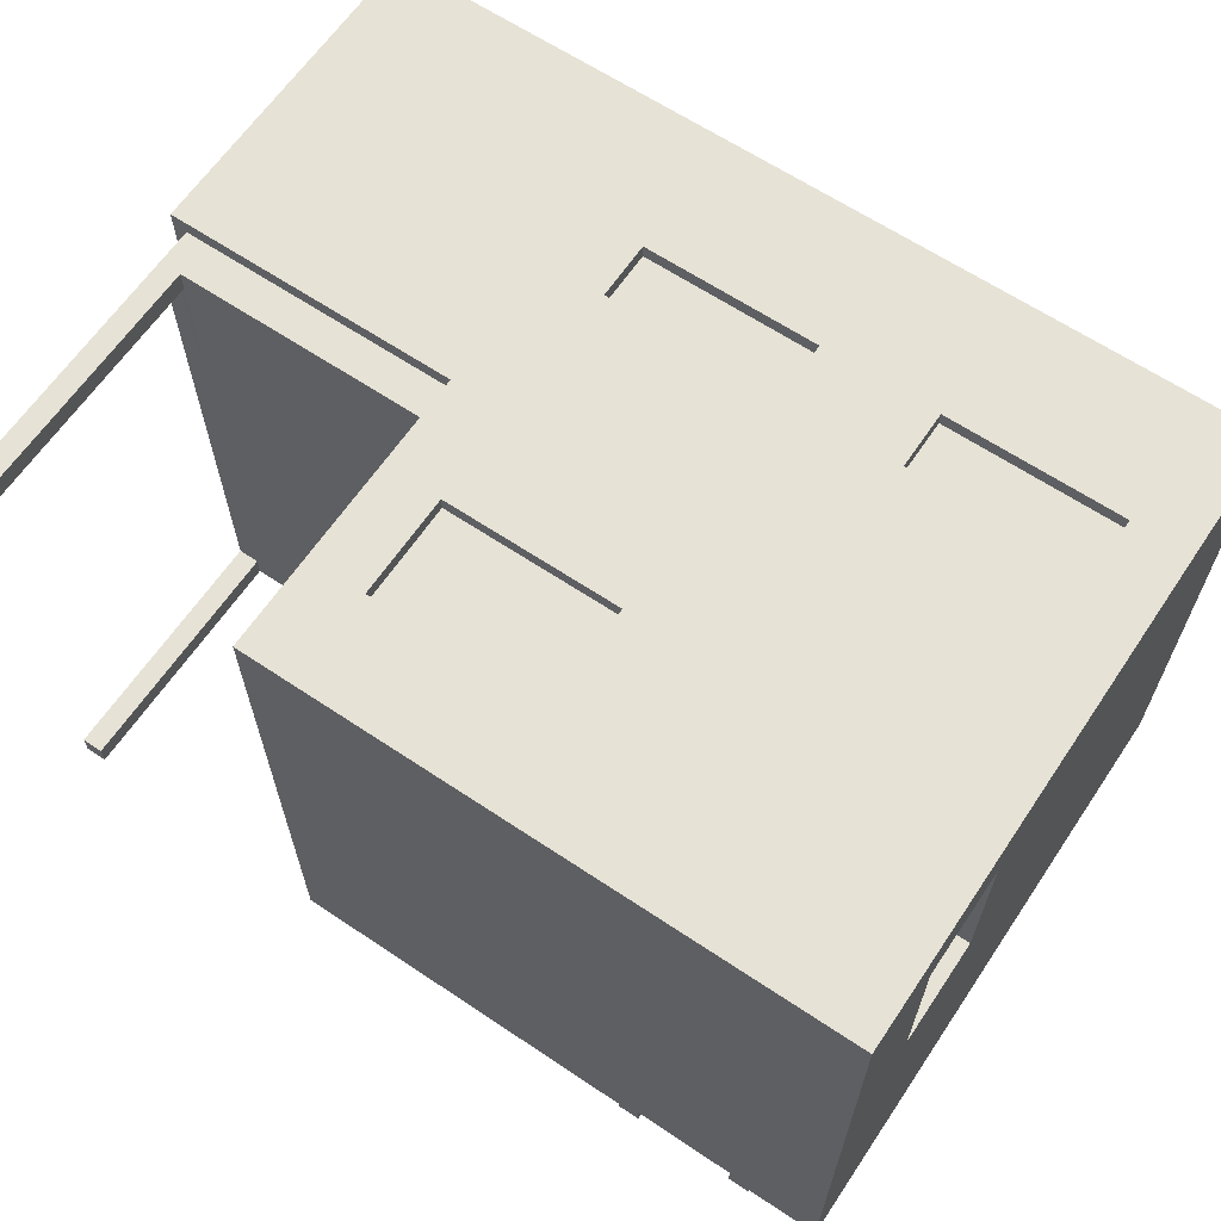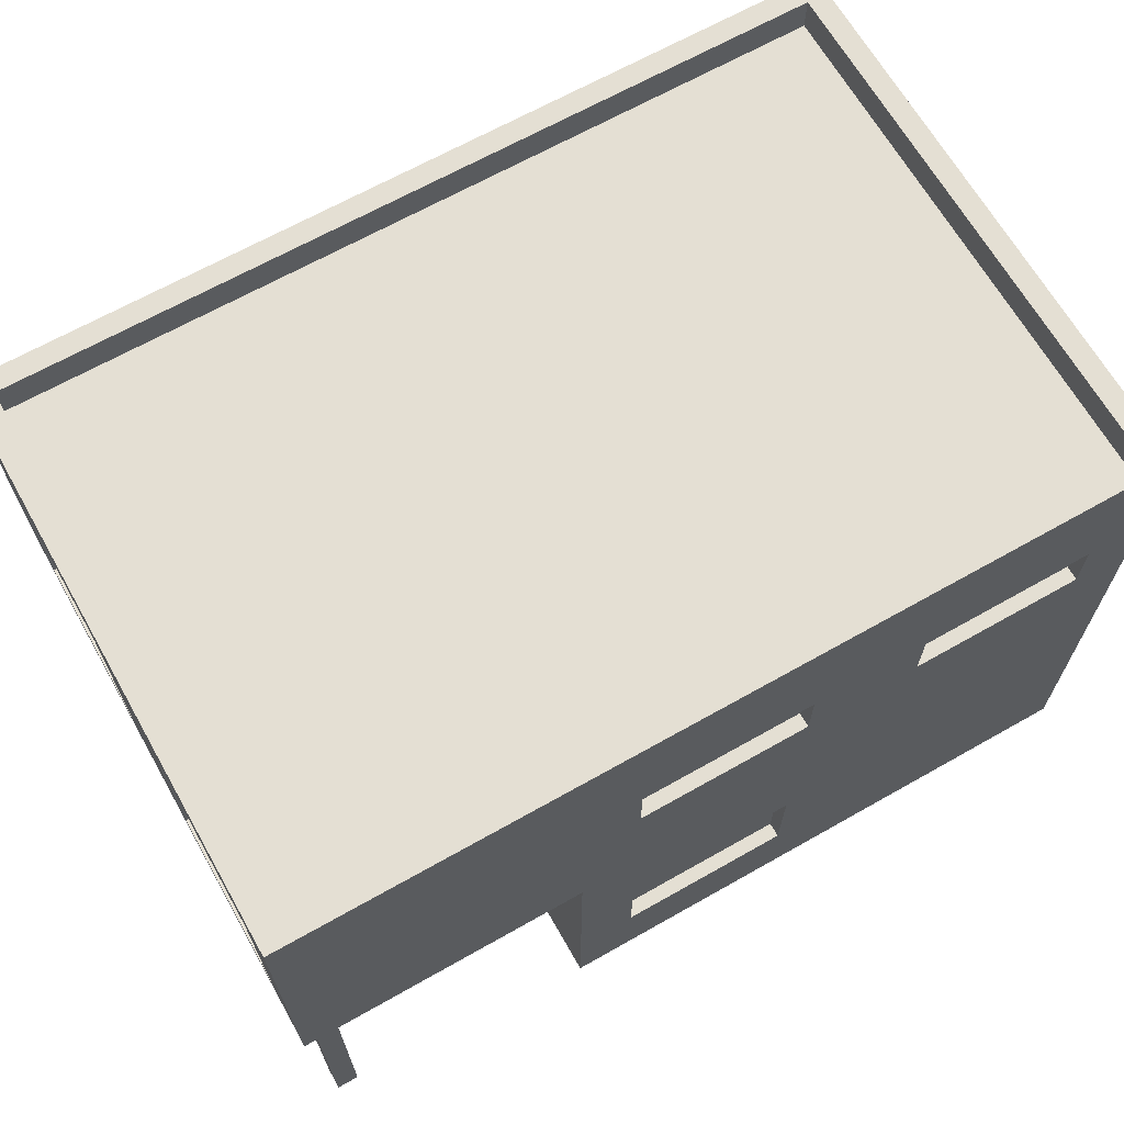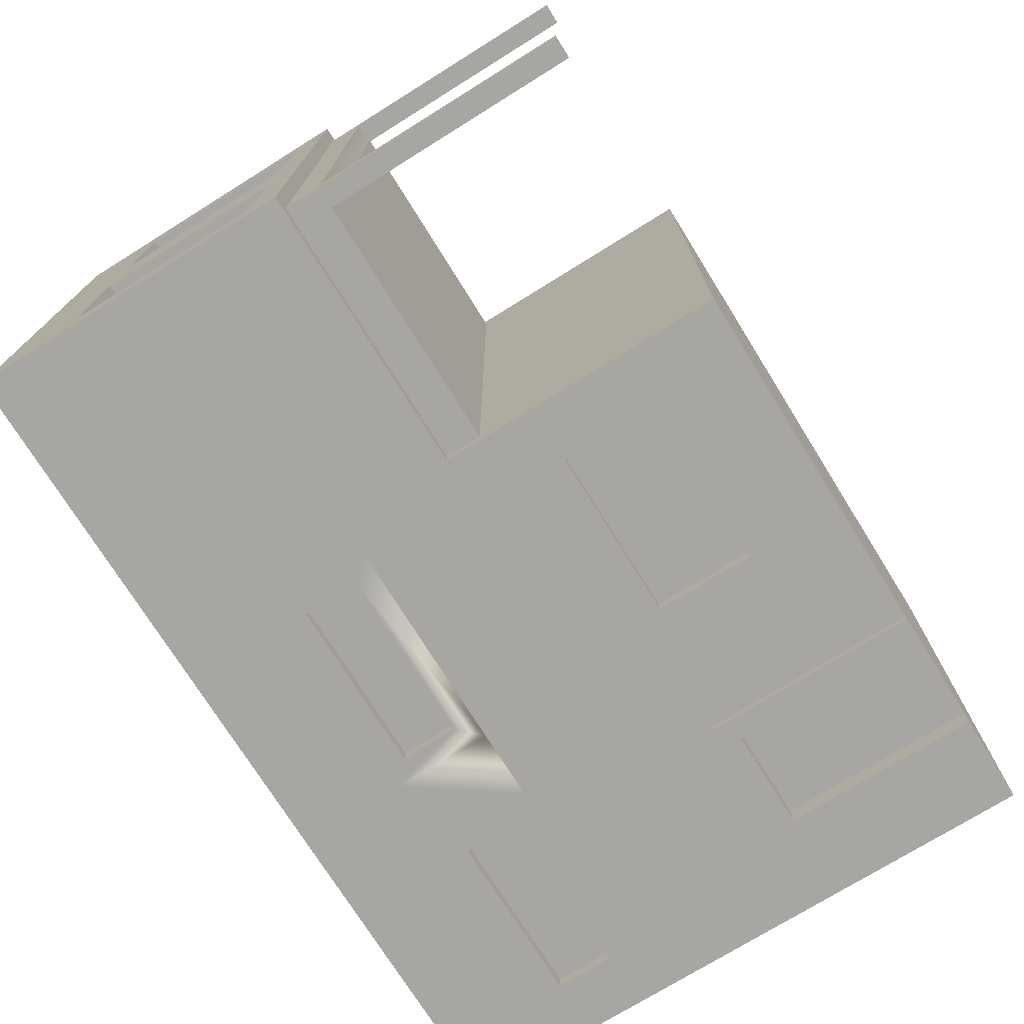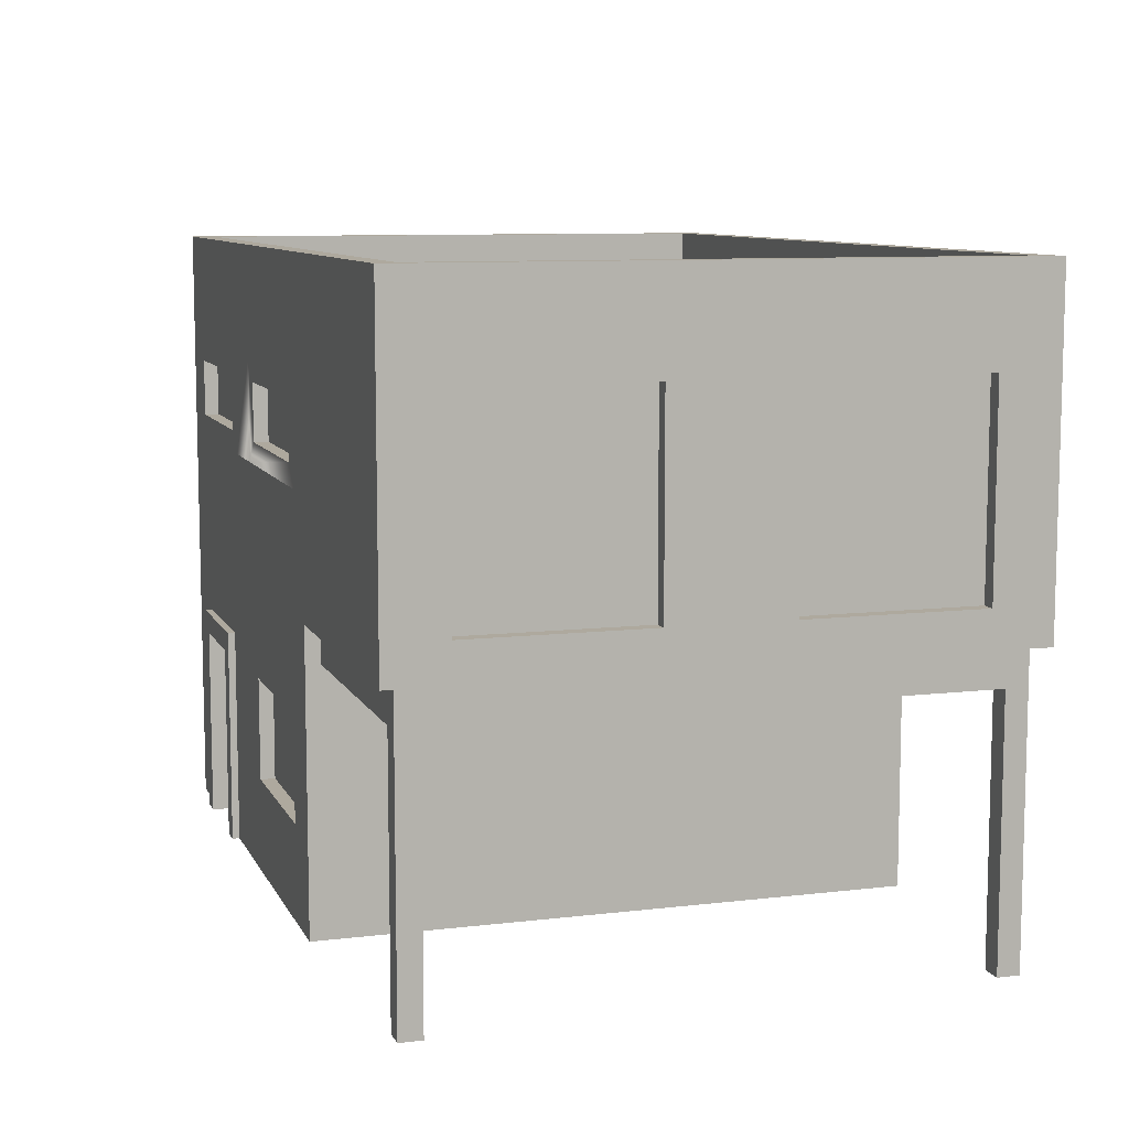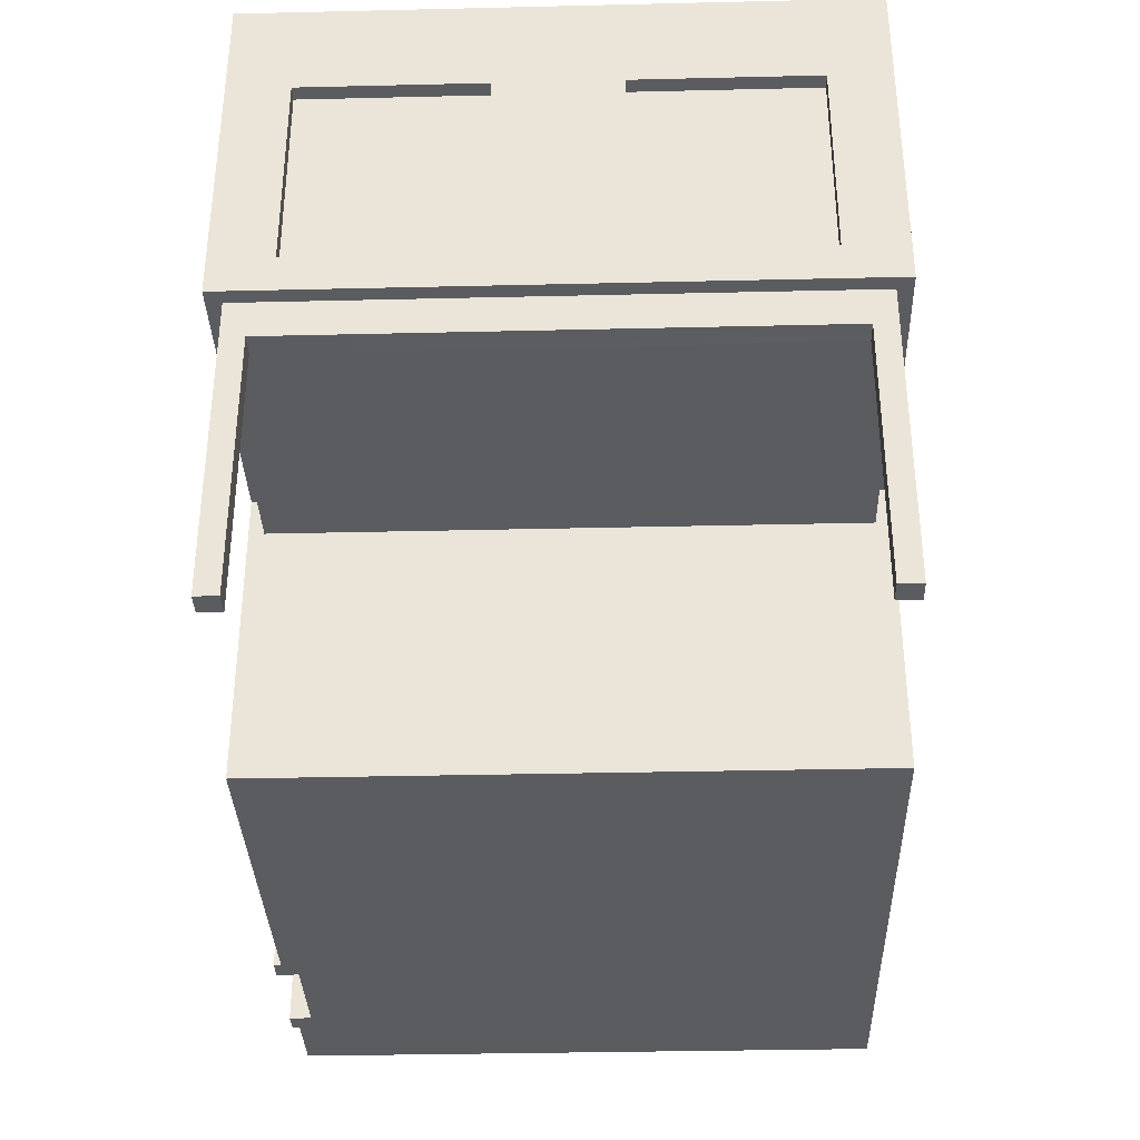
<metadata>
{"format":"obj","ext":"obj","renderer":"f3d","projection":"perspective","resolution":1024,"background":"white","views":[{"elev":64.0,"azim":34.0,"up":"+Z"},{"elev":66.6,"azim":-29.6,"up":"+Y"},{"elev":-74.0,"azim":-58.1,"up":"+Z"},{"elev":9.1,"azim":-107.5,"up":"+Y"},{"elev":-34.6,"azim":-88.2,"up":"+Y"}]}
</metadata>
<code>
o house_type20
v 4 2.4 -3.16
v 4 0 -3.24
v 4 2.4 -3.24
v 4 0 -3.16
v 4 0.4 -3.16
v 2.4 0 -3.16
v 2.4 2.4 -3.24
v 2.4 0 -3.24
v 2.4 2.4 -3.16
v 2.4 0.4 -3.16
v 3.76 0 -3
v 3.76 2.16 -3.24
v 3.76 0 -3.24
v 3.76 2.16 -3
v 2.64 2.16 -3
v 2.64 0 -3.24
v 2.64 2.16 -3.24
v 2.64 0 -3
v 4.8 0.4 -3.16
v 4.8 0 -3.16
v 2 4.48 -3.16
v 2.24 4.72 -3.16
v 4.4 4.48 -3.16
v 2 5.6 -3.16
v 2.24 5.36 -3.16
v 4.16 5.36 -3.16
v 4.16 4.72 -3.16
v 4.4 5.6 -3.16
v 2.24 5.36 -3
v 4.16 5.36 -3
v 2.24 4.72 -3
v 4.16 4.72 -3
v 2.4 4.88 -3
v 2.4 5.2 -3
v 4 5.2 -3
v 4 4.88 -3
v -0.96 1.04 -3.16
v 0.96 1.04 -3
v 0.96 1.04 -3.16
v -0.96 1.04 -3
v 4.8 -0 3.24
v -1.6 -0 3.24
v -1.6 0 -3.16
v -1.2 0.8 -3.16
v 1.2 0.8 -3.16
v -1.2 2.4 -3.16
v -0.96 2.16 -3.16
v 0.96 2.16 -3.16
v 1.2 2.4 -3.16
v -0.96 2.16 -3
v 0.96 2.16 -3
v -0.8 1.2 -3
v -0.8 2 -3
v -0.08 2 -3
v 0.08 2 -3
v 0.8 2 -3
v 0.8 1.2 -3
v -0.08 1.2 -3
v 0.08 1.2 -3
v -1.6 0.4 -3.16
v 4.8 0.4 3.24
v 4.8 2.16 2.6
v 4.64 2.16 0.68
v 4.8 2.16 0.68
v 4.64 2.16 2.6
v 4.64 1.04 0.68
v 4.8 1.04 2.6
v 4.8 1.04 0.68
v 4.64 1.04 2.6
v 4.64 2 0.84
v 4.64 2 1.56
v 4.64 2 1.72
v 4.64 1.2 1.56
v 4.64 2 2.44
v 4.64 1.2 2.44
v 4.64 1.2 0.84
v 4.64 1.2 1.72
v 4.8 2.4 0.44
v 4.8 0.8 0.44
v 4.8 2.4 2.84
v 4.8 0.8 2.84
v -0.96 4.72 -3
v -0.8 4.88 -3
v 0.96 4.72 -3
v -0.96 5.36 -3
v -0.8 5.2 -3
v 0.8 5.2 -3
v 0.8 4.88 -3
v 0.96 5.36 -3
v -0.96 4.72 -3.16
v -0.96 5.36 -3.16
v 0.96 5.36 -3.16
v 0.96 4.72 -3.16
v -1.2 4.48 -3.16
v 1.2 4.48 -3.16
v -1.2 5.6 -3.16
v 1.2 5.6 -3.16
v 4.8 3.6 3.24
v 4.8 3.2 -3.16
v 4.8 3.6 -3.16
v 4.8 3.2 3.24
v 4.16 4.72 3.08
v 4 4.88 3.08
v 2.24 4.72 3.08
v 4.16 5.36 3.08
v 4 5.2 3.08
v 2.4 5.2 3.08
v 2.4 4.88 3.08
v 2.24 5.36 3.08
v 4.4 4.48 3.24
v 4.16 4.72 3.24
v 2 4.48 3.24
v 4.4 5.6 3.24
v 4.16 5.36 3.24
v 2.24 5.36 3.24
v 2.24 4.72 3.24
v 2 5.6 3.24
v -1.6 0.4 3.24
v 0.96 2.16 3.24
v -0.96 2.16 3.08
v 0.96 2.16 3.08
v -0.96 2.16 3.24
v -0.96 1.04 3.08
v 0.96 1.04 3.24
v 0.96 1.04 3.08
v -0.96 1.04 3.24
v 0.8 1.2 3.08
v 0.8 2 3.08
v 0.08 2 3.08
v -0.08 2 3.08
v -0.8 2 3.08
v -0.8 1.2 3.08
v 0.08 1.2 3.08
v -0.08 1.2 3.08
v 1.2 0.8 3.24
v -1.2 0.8 3.24
v 1.2 2.4 3.24
v -1.2 2.4 3.24
v 0.96 4.72 3.08
v 0.8 4.88 3.08
v -0.96 4.72 3.08
v 0.96 5.36 3.08
v 0.8 5.2 3.08
v -0.8 5.2 3.08
v -0.8 4.88 3.08
v -0.96 5.36 3.08
v 1.2 4.48 3.24
v 0.96 4.72 3.24
v -1.2 4.48 3.24
v 1.2 5.6 3.24
v 0.96 5.36 3.24
v -0.96 5.36 3.24
v -0.96 4.72 3.24
v -1.2 5.6 3.24
v -4.8 3.6 -3.16
v -1.6 3.2 -3.16
v -4.8 3.2 -3.16
v -4.64 3.6 -2.52
v -4.64 3.76 -2.36
v -4.64 5.76 -2.52
v -4.64 3.6 -0.6
v -4.64 3.76 -0.76
v -4.64 5.6 -0.76
v -4.64 5.6 -2.36
v -4.64 5.76 -0.6
v -4.8 5.76 -2.52
v -4.8 3.6 -2.52
v -4.8 5.76 -0.6
v -4.8 3.6 -0.6
v 4.8 6.8 -3.16
v 4.8 6.4 3.24
v 4.8 6.4 -3.16
v 4.8 6.8 3.24
v 4.56 6.4 3
v 4.56 6.8 -2.92
v 4.56 6.4 -2.92
v 4.56 6.8 3
v -1.6 3.2 3.24
v -4.8 3.6 3.24
v -4.8 3.2 3.24
v -4.64 3.2 3.08
v -1.6 3.2 3.08
v -4.64 3.2 -3
v -1.6 3.2 -3
v -4.8 3.6 -2.76
v -4.8 6 -2.76
v -4.8 3.6 -0.36
v -4.8 3.6 0.44
v -4.8 3.6 0.68
v -4.8 6 0.44
v -4.8 3.6 2.6
v -4.8 3.6 2.84
v -4.8 5.76 2.6
v -4.8 5.76 0.68
v -4.8 6 2.84
v -4.8 6 -0.36
v -4.64 3.6 0.68
v -4.64 3.76 0.84
v -4.64 5.76 0.68
v -4.64 3.6 2.6
v -4.64 3.76 2.44
v -4.64 5.6 2.44
v -4.64 5.6 0.84
v -4.64 5.76 2.6
v -4.56 6.4 -2.92
v -4.56 6.4 3
v -4.56 6.8 -2.92
v -4.8 6.8 -3.16
v -4.8 6.4 -3.16
v -4.8 6.4 3.24
v -4.8 6.8 3.24
v -4.56 6.8 3
v 3.04 1.76 -3
v 3.36 0.4 -3
v 3.04 0.4 -3
v 3.36 1.76 -3
v -1.6 2.8 -3
v -1.6 2.8 3.08
v -4.4 0 -3
v -4.64 0 -3
v -4.4 2.8 -3
v -4.64 -0 3.08
v -4.64 2.8 2.84
v -4.64 -0 2.84
v -4.64 0 -2.76
v -4.64 2.8 -2.76
v -4.4 2.8 3.08
v -4.4 -0 3.08
v -4.4 0 -2.76
v -4.4 2.8 -2.76
v -4.4 2.8 2.84
v -4.4 -0 2.84
f 1 2 3
f 2 1 4
f 4 1 5
f 6 7 8
f 7 6 9
f 9 6 10
f 11 12 13
f 12 11 14
f 15 16 17
f 16 15 18
f 7 1 3
f 1 7 9
f 15 12 14
f 12 15 17
f 4 19 20
f 19 4 5
f 7 16 8
f 16 7 17
f 17 7 12
f 3 12 7
f 2 12 3
f 12 2 13
f 21 22 23
f 22 21 24
f 22 24 25
f 25 24 26
f 27 23 22
f 23 27 28
f 28 27 26
f 28 26 24
f 29 26 30
f 26 29 25
f 29 22 25
f 22 29 31
f 32 26 27
f 26 32 30
f 22 32 27
f 32 22 31
f 31 33 32
f 33 31 29
f 33 29 34
f 34 29 35
f 36 32 33
f 32 36 30
f 30 36 35
f 30 35 29
f 37 38 39
f 38 37 40
f 41 4 20
f 4 41 42
f 4 42 2
f 2 42 11
f 11 42 18
f 18 42 16
f 16 42 6
f 6 42 43
f 8 16 6
f 13 2 11
f 44 37 45
f 37 44 46
f 37 46 47
f 47 46 48
f 39 45 37
f 45 39 49
f 49 39 48
f 49 48 46
f 50 37 47
f 37 50 40
f 38 48 39
f 48 38 51
f 50 48 51
f 48 50 47
f 40 52 38
f 52 40 50
f 52 50 53
f 53 50 54
f 54 50 55
f 55 50 56
f 57 38 52
f 38 57 51
f 51 57 56
f 51 56 50
f 57 52 58
f 57 58 59
f 54 59 58
f 59 54 55
f 60 6 43
f 6 60 10
f 61 20 19
f 20 61 41
f 62 63 64
f 63 62 65
f 66 67 68
f 67 66 69
f 63 70 66
f 70 63 65
f 70 65 71
f 71 65 72
f 71 72 73
f 72 65 74
f 74 65 75
f 76 66 70
f 66 76 69
f 69 76 73
f 69 75 65
f 69 73 77
f 77 73 72
f 69 77 75
f 65 67 69
f 67 65 62
f 78 64 79
f 64 78 80
f 64 80 62
f 62 80 67
f 68 79 64
f 79 68 81
f 81 68 67
f 81 67 80
f 64 66 68
f 66 64 63
f 82 83 84
f 83 82 85
f 83 85 86
f 86 85 87
f 88 84 83
f 84 88 89
f 89 88 87
f 89 87 85
f 85 90 91
f 90 85 82
f 84 92 93
f 92 84 89
f 85 92 89
f 92 85 91
f 94 90 95
f 90 94 96
f 90 96 91
f 91 96 92
f 93 95 90
f 95 93 97
f 97 93 92
f 97 92 96
f 90 84 93
f 84 90 82
f 98 99 100
f 99 98 101
f 102 103 104
f 103 102 105
f 103 105 106
f 106 105 107
f 108 104 103
f 104 108 109
f 109 108 107
f 109 107 105
f 110 111 112
f 111 110 113
f 111 113 114
f 114 113 115
f 116 112 111
f 112 116 117
f 117 116 115
f 117 115 113
f 115 105 114
f 105 115 109
f 115 104 109
f 104 115 116
f 102 116 111
f 116 102 104
f 111 105 102
f 105 111 114
f 41 118 42
f 118 41 61
f 119 120 121
f 120 119 122
f 123 124 125
f 124 123 126
f 125 127 123
f 127 125 121
f 127 121 128
f 128 121 129
f 129 121 130
f 130 121 131
f 132 123 127
f 123 132 120
f 120 132 131
f 120 131 121
f 132 127 133
f 132 133 134
f 129 134 133
f 134 129 130
f 122 123 120
f 123 122 126
f 135 124 136
f 124 135 137
f 124 137 119
f 119 137 122
f 126 136 124
f 136 126 138
f 138 126 122
f 138 122 137
f 124 121 125
f 121 124 119
f 42 60 43
f 60 42 118
f 139 140 141
f 140 139 142
f 140 142 143
f 143 142 144
f 145 141 140
f 141 145 146
f 146 145 144
f 146 144 142
f 147 148 149
f 148 147 150
f 148 150 151
f 151 150 152
f 153 149 148
f 149 153 154
f 154 153 152
f 154 152 150
f 152 141 146
f 141 152 153
f 152 142 151
f 142 152 146
f 148 142 139
f 142 148 151
f 139 153 148
f 153 139 141
f 155 156 157
f 156 155 99
f 99 155 100
f 158 159 160
f 159 158 161
f 159 161 162
f 162 161 163
f 164 160 159
f 160 164 165
f 165 164 163
f 165 163 161
f 158 166 167
f 166 158 160
f 165 166 160
f 166 165 168
f 168 161 169
f 161 168 165
f 167 161 158
f 161 167 169
f 170 171 172
f 171 170 173
f 174 175 176
f 175 174 177
f 178 179 180
f 179 178 101
f 179 101 98
f 178 181 182
f 181 178 180
f 181 180 157
f 157 183 181
f 156 183 157
f 183 156 184
f 180 155 157
f 155 180 185
f 185 180 167
f 185 167 186
f 167 180 169
f 169 180 187
f 169 187 168
f 187 180 188
f 188 180 189
f 188 189 190
f 189 180 191
f 191 180 192
f 191 192 193
f 192 180 179
f 194 190 189
f 190 194 195
f 195 194 193
f 195 193 192
f 166 186 167
f 186 166 196
f 196 166 168
f 196 168 187
f 197 198 199
f 198 197 200
f 198 200 201
f 201 200 202
f 203 199 198
f 199 203 204
f 204 203 202
f 204 202 200
f 199 189 197
f 189 199 194
f 204 194 199
f 194 204 193
f 193 200 191
f 200 193 204
f 189 200 197
f 200 189 191
f 205 174 176
f 174 205 206
f 175 205 176
f 205 175 207
f 208 172 209
f 172 208 170
f 173 210 171
f 210 173 211
f 170 175 173
f 175 170 208
f 175 208 207
f 207 208 212
f 177 173 175
f 173 177 211
f 211 177 212
f 211 212 208
f 210 208 209
f 208 210 211
f 212 174 206
f 174 212 177
f 212 205 207
f 205 212 206
f 213 214 215
f 214 213 216
f 34 36 33
f 36 34 35
f 55 57 59
f 57 55 56
f 53 58 52
f 58 53 54
f 74 77 72
f 77 74 75
f 71 76 70
f 76 71 73
f 86 88 83
f 88 86 87
f 106 108 103
f 108 106 107
f 130 132 134
f 132 130 131
f 128 133 127
f 133 128 129
f 143 145 140
f 145 143 144
f 162 164 159
f 164 162 163
f 201 203 198
f 203 201 202
f 18 215 11
f 215 18 15
f 215 15 213
f 213 15 216
f 214 11 215
f 11 214 14
f 14 214 216
f 14 216 15
f 171 100 172
f 100 171 98
f 155 94 100
f 94 155 209
f 94 209 96
f 96 209 97
f 97 209 24
f 24 209 28
f 23 100 94
f 100 23 172
f 172 23 28
f 172 28 209
f 23 94 95
f 23 95 21
f 97 21 95
f 21 97 24
f 171 110 98
f 110 171 113
f 113 171 117
f 117 171 150
f 150 171 154
f 149 98 110
f 149 179 98
f 179 149 210
f 210 149 154
f 210 154 171
f 149 110 112
f 149 112 147
f 117 147 112
f 147 117 150
f 188 196 187
f 190 196 188
f 210 196 190
f 210 186 196
f 209 186 210
f 209 185 186
f 185 209 155
f 210 190 195
f 210 195 179
f 179 195 192
f 60 44 10
f 44 60 156
f 44 156 46
f 46 156 49
f 49 156 9
f 9 156 1
f 1 19 5
f 19 1 99
f 99 1 156
f 10 45 9
f 45 10 44
f 9 45 49
f 99 78 19
f 78 99 101
f 78 101 80
f 80 101 81
f 19 79 61
f 79 19 78
f 61 79 81
f 61 81 101
f 101 135 61
f 135 101 137
f 137 101 138
f 138 101 178
f 118 136 178
f 136 118 61
f 136 61 135
f 178 136 138
f 60 217 156
f 217 60 118
f 217 118 218
f 218 118 182
f 182 118 178
f 184 156 217
f 183 219 220
f 219 183 221
f 221 183 217
f 217 183 184
f 222 223 224
f 225 183 220
f 183 225 226
f 183 226 181
f 181 226 223
f 181 223 222
f 227 222 228
f 222 227 181
f 181 227 218
f 181 218 182
f 225 219 229
f 219 225 220
f 230 225 229
f 225 230 226
f 221 229 219
f 229 221 230
f 227 230 218
f 230 227 231
f 230 231 226
f 226 231 223
f 218 221 217
f 221 218 230
f 227 232 231
f 232 227 228
f 223 232 224
f 232 223 231
f 222 232 228
f 232 222 224

</code>
